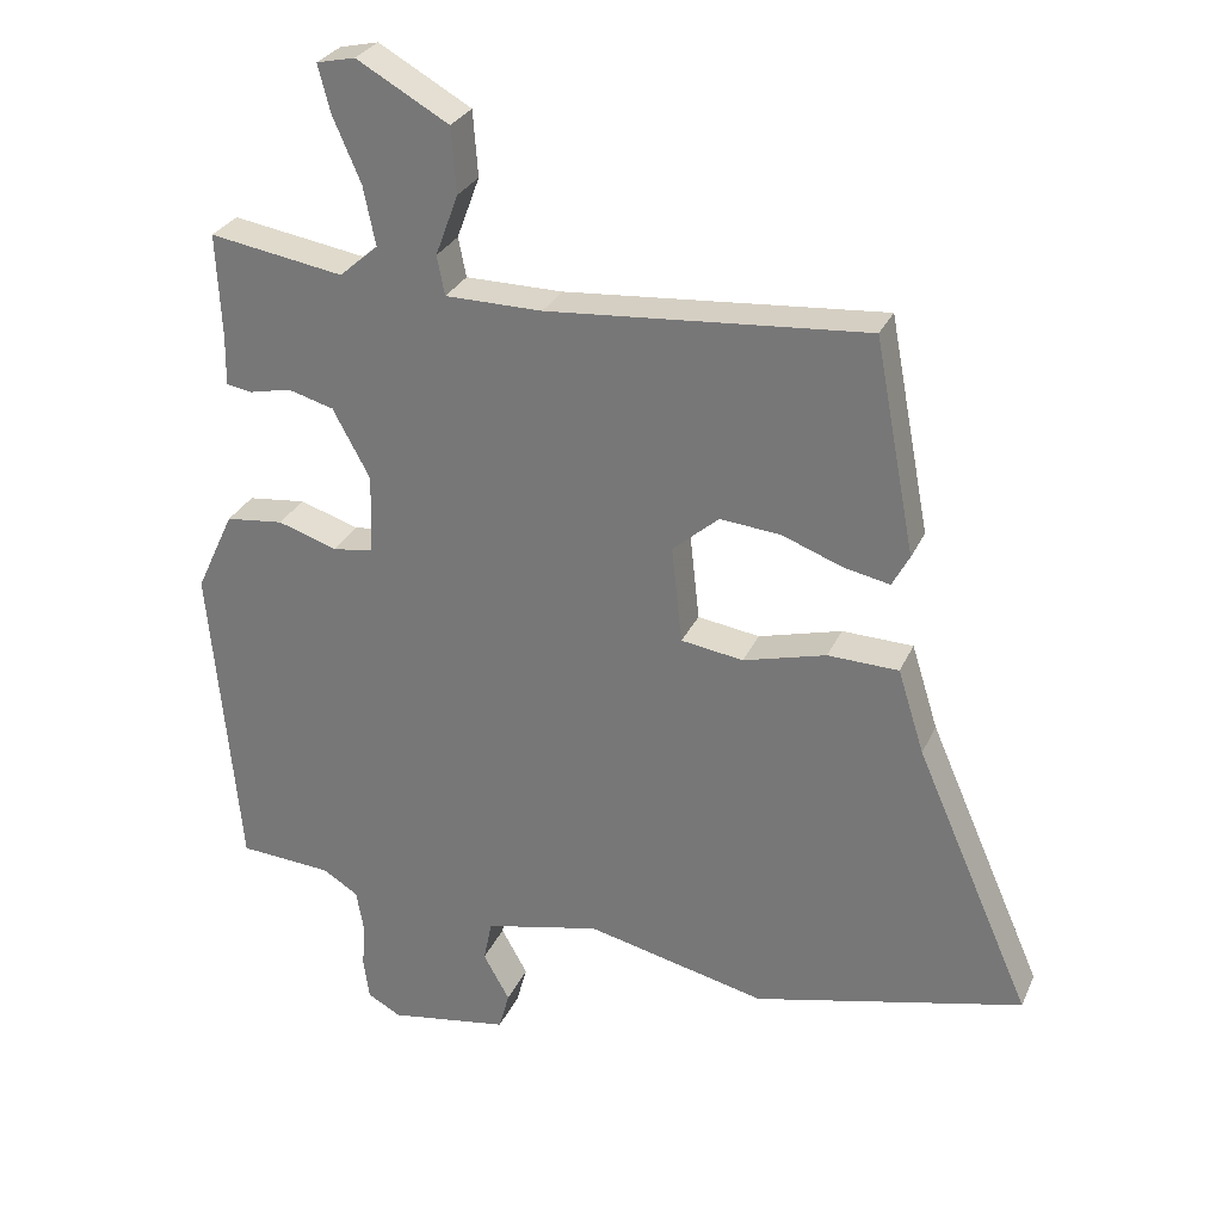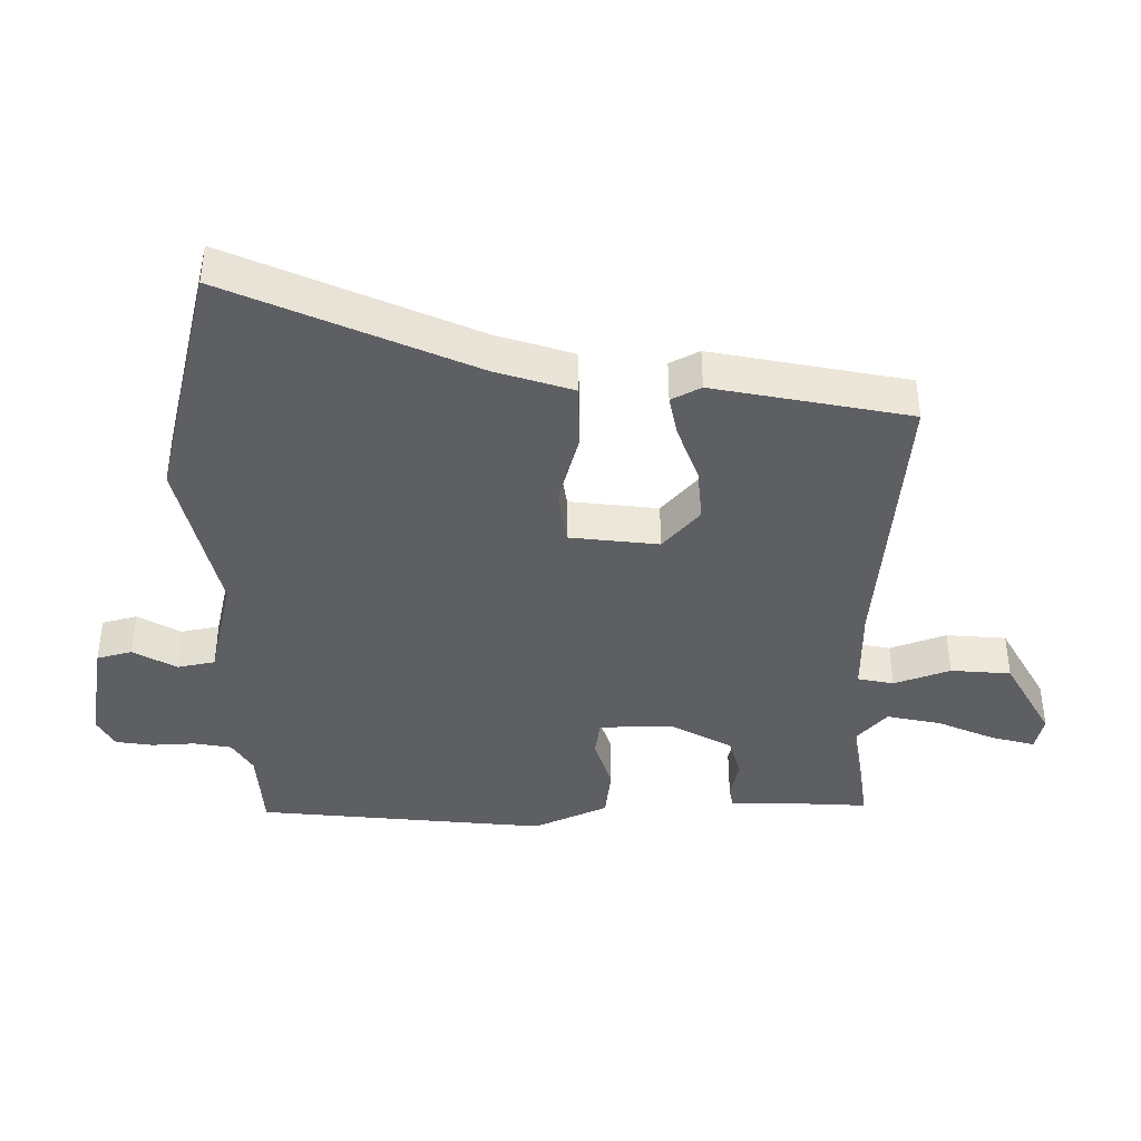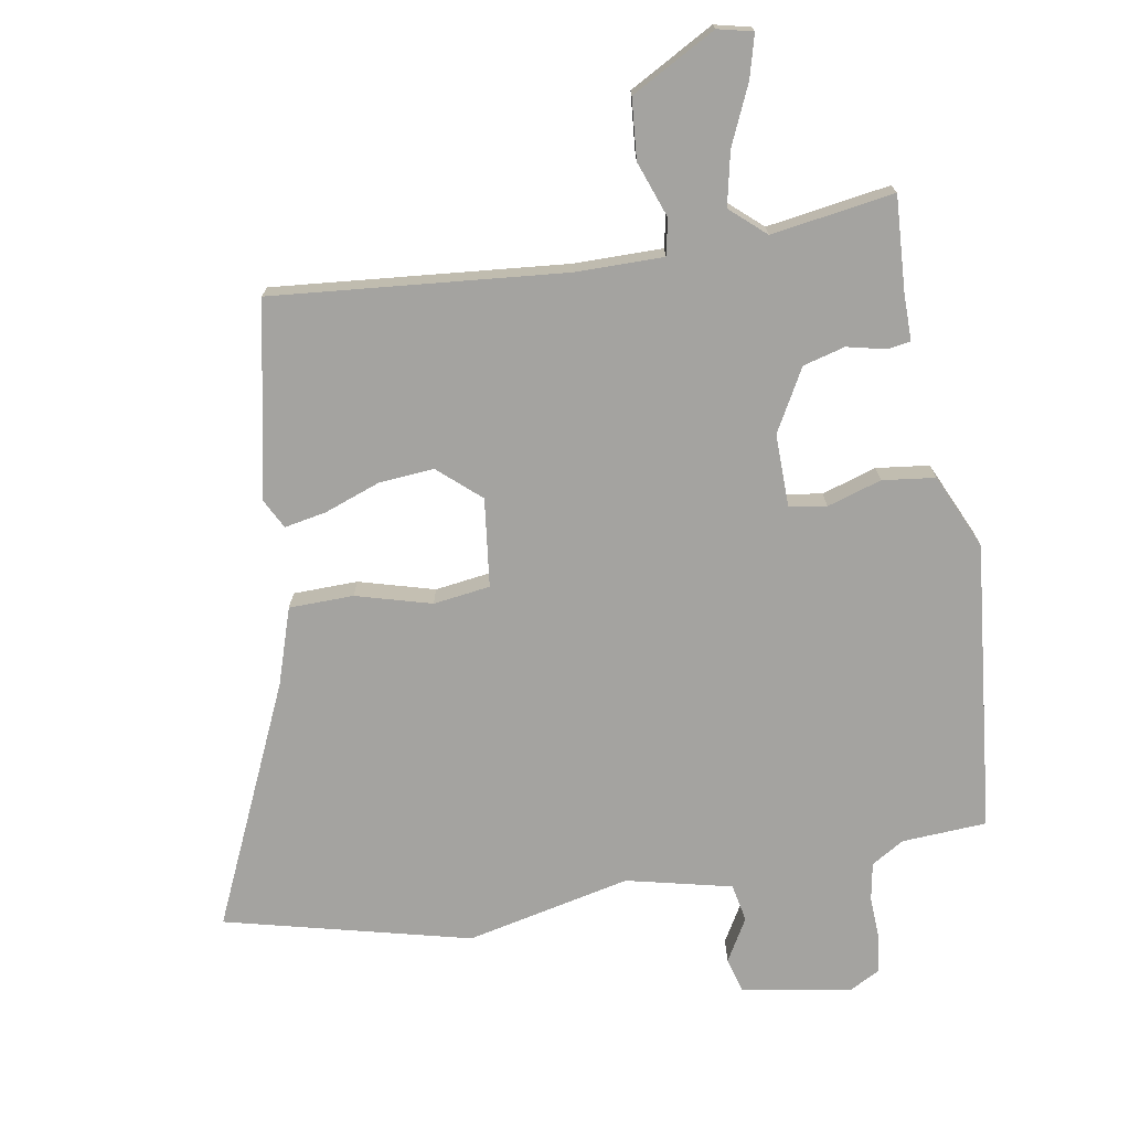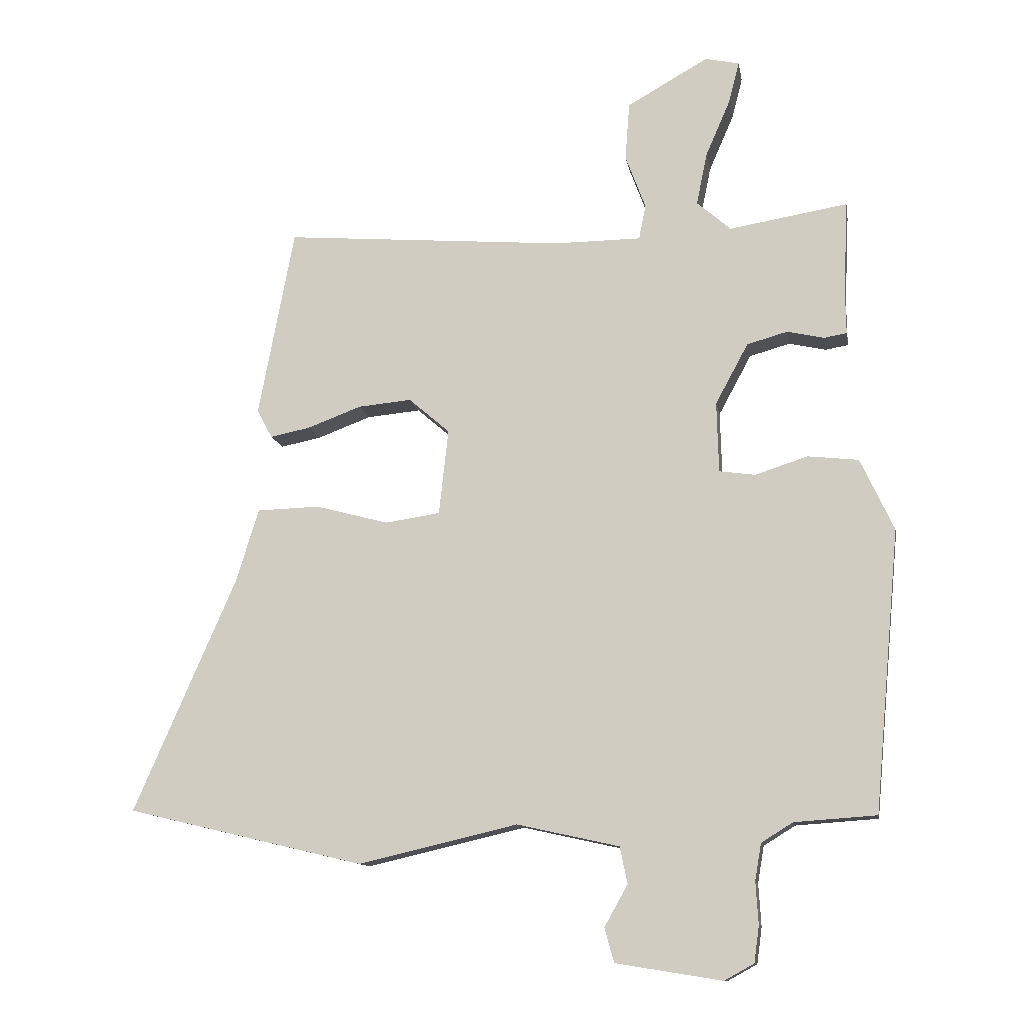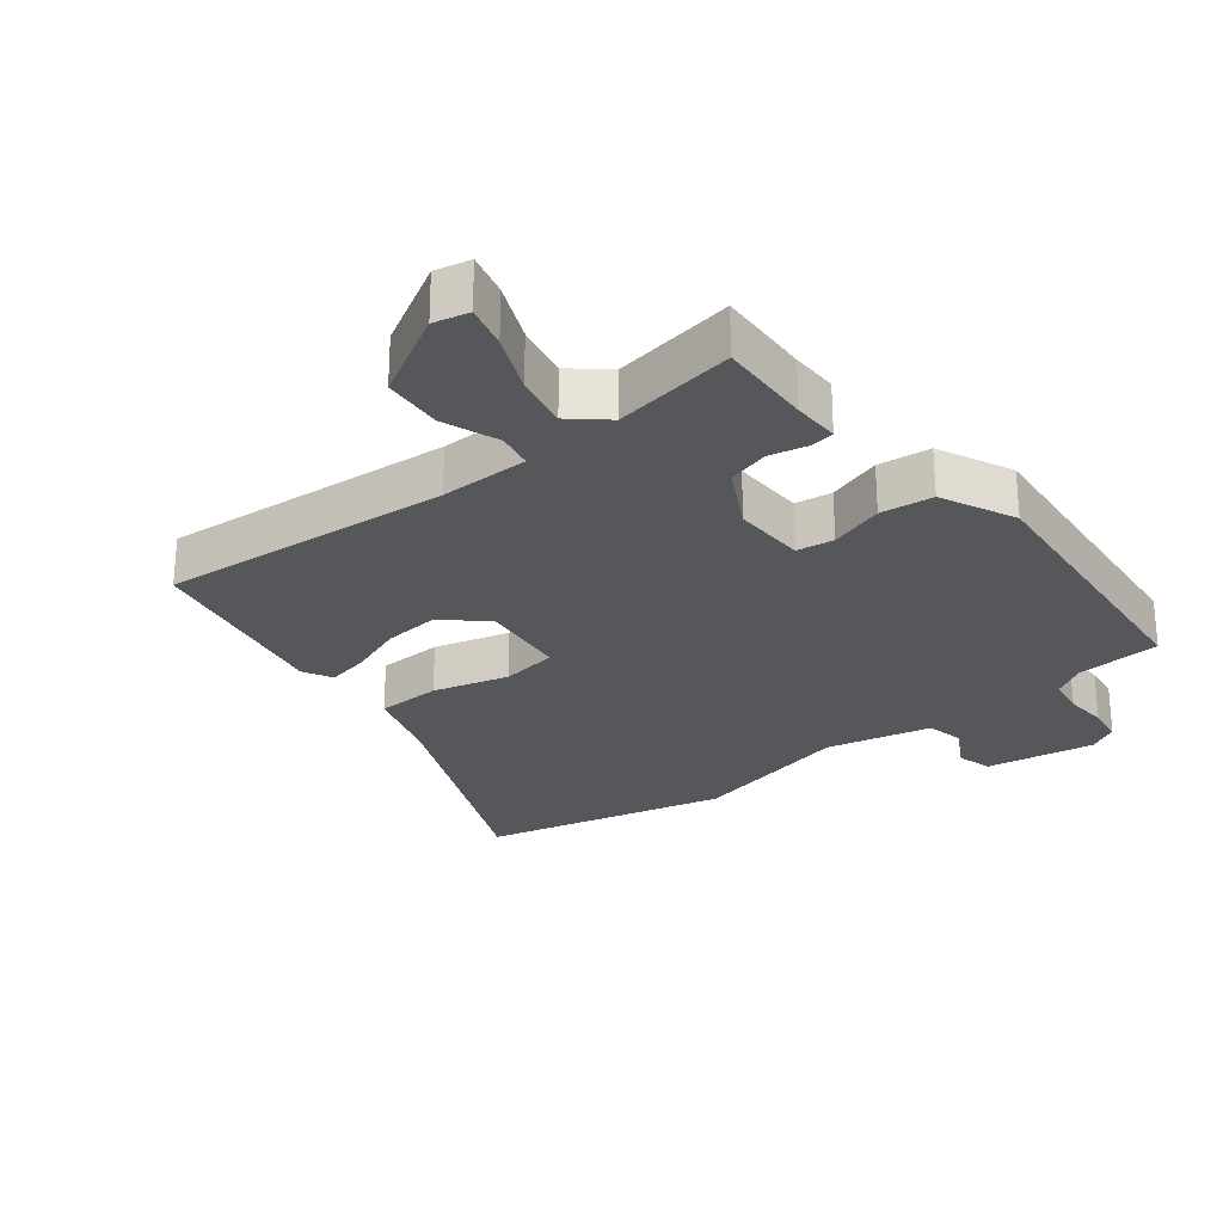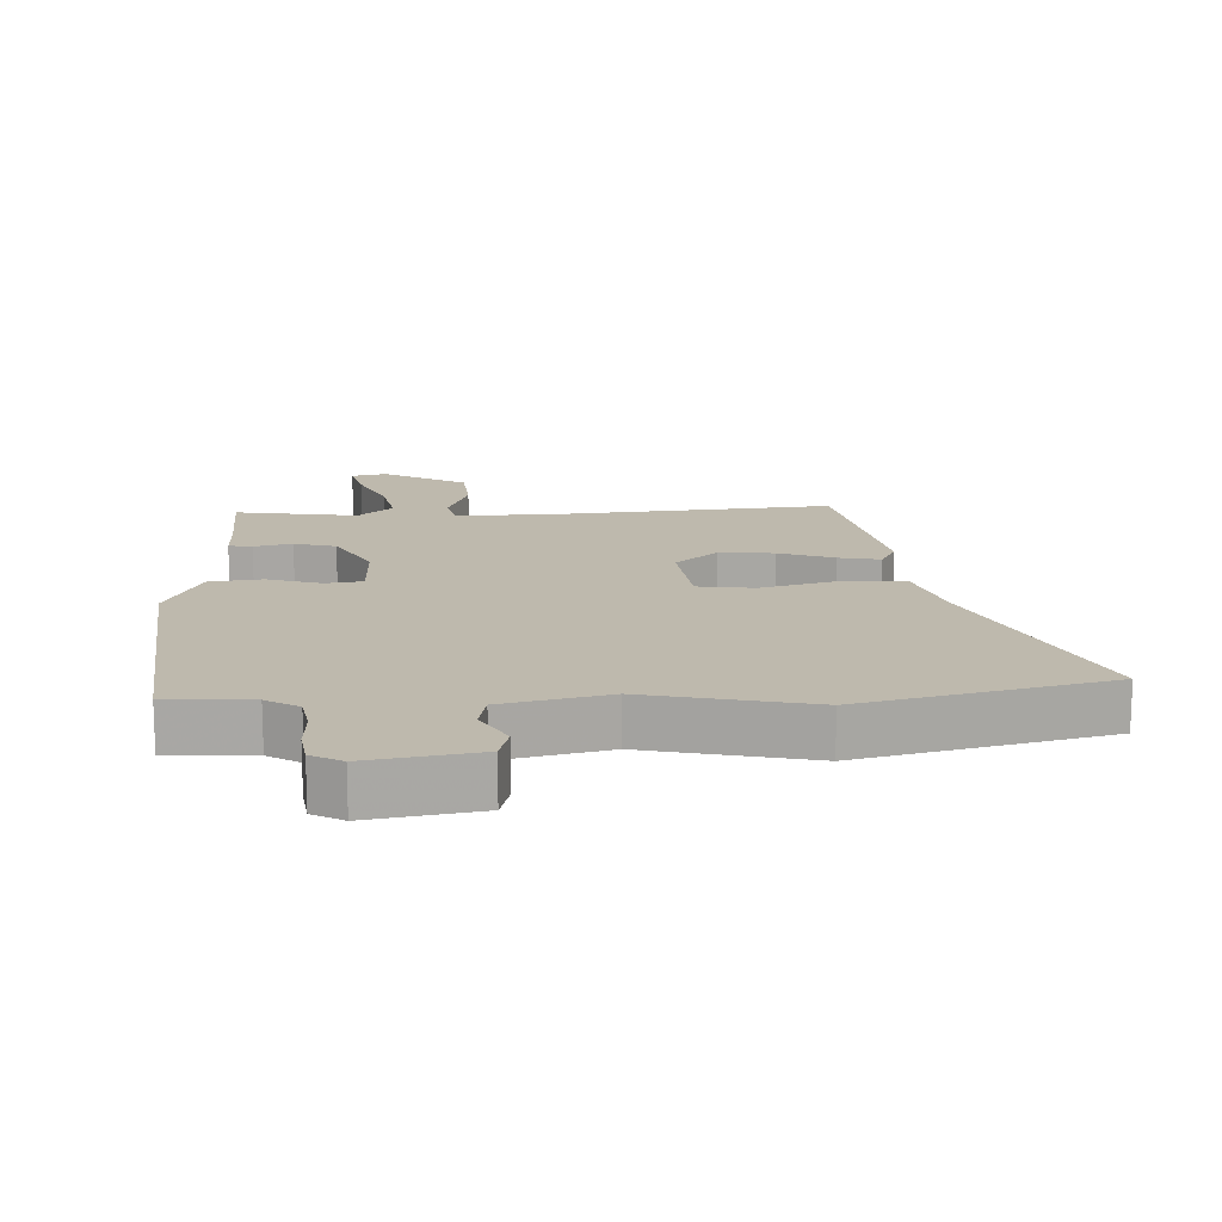
<metadata>
{"format":"obj","ext":"obj","renderer":"f3d","projection":"perspective","resolution":1024,"background":"white","views":[{"elev":28.8,"azim":-159.3,"up":"+Z"},{"elev":-40.4,"azim":-90.0,"up":"+Y"},{"elev":-72.8,"azim":9.1,"up":"+Y"},{"elev":-12.0,"azim":9.6,"up":"+Z"},{"elev":-26.4,"azim":38.3,"up":"+Y"},{"elev":15.2,"azim":177.0,"up":"+Y"}]}
</metadata>
<code>
v -0.441 0.07 0.503
v 0.006 0.07 0.467
v 0.142 0.07 0.468
v 0.153 0.07 0.523
v 0.121 0.07 0.609
v 0.128 0.07 0.701
v 0.257 0.07 0.774
v 0.311 0.07 0.762
v 0.294 0.07 0.696
v 0.255 0.07 0.606
v 0.238 0.07 0.523
v 0.292 0.07 0.476
v 0.48 0.07 0.507
v 0.473 0.07 0.362
v 0.474 0.07 0.29
v 0.438 0.07 0.284
v 0.379 0.07 0.297
v 0.315 0.07 0.279
v 0.263 0.07 0.183
v 0.266 0.07 0.071
v 0.323 0.07 0.063
v 0.406 0.07 0.09
v 0.487 0.07 0.081
v 0.54 0.07 -0.033
v 0.499 0.07 -0.478
v 0.369 0.07 -0.487
v 0.319 0.07 -0.518
v 0.309 0.07 -0.576
v 0.313 0.07 -0.643
v 0.305 0.07 -0.7
v 0.258 0.07 -0.726
v 0.09 0.07 -0.699
v 0.075 0.07 -0.645
v 0.112 0.07 -0.579
v 0.1 0.07 -0.521
v -0.062 0.07 -0.485
v -0.314 0.07 -0.544
v -0.691 0.07 -0.455
v -0.529 0.07 -0.084
v -0.492 0.07 0.034
v -0.393 0.07 0.037
v -0.277 0.07 0.006
v -0.19 0.07 0.019
v -0.175 0.07 0.155
v -0.24 0.07 0.211
v -0.325 0.07 0.203
v -0.41 0.07 0.171
v -0.474 0.07 0.158
v -0.498 0.07 0.203
v -0.441 0 0.503
v 0.006 0 0.467
v 0.142 0 0.468
v 0.153 0 0.523
v 0.121 0 0.609
v 0.128 0 0.701
v 0.257 0 0.774
v 0.311 0 0.762
v 0.294 0 0.696
v 0.255 0 0.606
v 0.238 0 0.523
v 0.292 0 0.476
v 0.48 0 0.507
v 0.473 0 0.362
v 0.474 0 0.29
v 0.438 0 0.284
v 0.379 0 0.297
v 0.315 0 0.279
v 0.263 0 0.183
v 0.266 0 0.071
v 0.323 0 0.063
v 0.406 0 0.09
v 0.487 0 0.081
v 0.54 0 -0.033
v 0.499 0 -0.478
v 0.369 0 -0.487
v 0.319 0 -0.518
v 0.309 0 -0.576
v 0.313 0 -0.643
v 0.305 0 -0.7
v 0.258 0 -0.726
v 0.09 0 -0.699
v 0.075 0 -0.645
v 0.112 0 -0.579
v 0.1 0 -0.521
v -0.062 0 -0.485
v -0.314 0 -0.544
v -0.691 0 -0.455
v -0.529 0 -0.084
v -0.492 0 0.034
v -0.393 0 0.037
v -0.277 0 0.006
v -0.19 0 0.019
v -0.175 0 0.155
v -0.24 0 0.211
v -0.325 0 0.203
v -0.41 0 0.171
v -0.474 0 0.158
v -0.498 0 0.203
f 49 1 2
f 48 49 2
f 47 48 2
f 46 47 2
f 45 46 2 3
f 44 45 3
f 43 44 3
f 39 40 41 42
f 39 42 43
f 38 39 43
f 37 38 43
f 36 37 43
f 35 36 43 3
f 32 33 34
f 31 32 34
f 30 31 34
f 29 30 34
f 28 29 34
f 35 3 4
f 34 35 4
f 28 34 4
f 27 28 4
f 24 25 26
f 23 24 26
f 22 23 26
f 21 22 26
f 20 21 26 27
f 14 15 16 17
f 14 17 18
f 13 14 18
f 12 13 18
f 11 12 18 19
f 8 9 10
f 7 8 10
f 6 7 10
f 5 6 10
f 4 5 10
f 4 10 11
f 20 27 4
f 4 11 19 20
f 51 50 98
f 51 98 97
f 51 97 96
f 51 96 95
f 52 51 95 94
f 52 94 93
f 52 93 92
f 91 90 89 88
f 92 91 88
f 92 88 87
f 92 87 86
f 92 86 85
f 52 92 85 84
f 83 82 81
f 83 81 80
f 83 80 79
f 83 79 78
f 83 78 77
f 53 52 84
f 53 84 83
f 53 83 77
f 53 77 76
f 75 74 73
f 75 73 72
f 75 72 71
f 75 71 70
f 76 75 70 69
f 66 65 64 63
f 67 66 63
f 67 63 62
f 67 62 61
f 68 67 61 60
f 59 58 57
f 59 57 56
f 59 56 55
f 59 55 54
f 59 54 53
f 60 59 53
f 53 76 69
f 69 68 60 53
f 1 50 51 2
f 2 51 52 3
f 3 52 53 4
f 4 53 54 5
f 5 54 55 6
f 6 55 56 7
f 7 56 57 8
f 8 57 58 9
f 9 58 59 10
f 10 59 60 11
f 11 60 61 12
f 12 61 62 13
f 13 62 63 14
f 14 63 64 15
f 15 64 65 16
f 16 65 66 17
f 17 66 67 18
f 18 67 68 19
f 19 68 69 20
f 20 69 70 21
f 21 70 71 22
f 22 71 72 23
f 23 72 73 24
f 24 73 74 25
f 25 74 75 26
f 26 75 76 27
f 27 76 77 28
f 28 77 78 29
f 29 78 79 30
f 30 79 80 31
f 31 80 81 32
f 32 81 82 33
f 33 82 83 34
f 34 83 84 35
f 35 84 85 36
f 36 85 86 37
f 37 86 87 38
f 38 87 88 39
f 39 88 89 40
f 40 89 90 41
f 41 90 91 42
f 42 91 92 43
f 43 92 93 44
f 44 93 94 45
f 45 94 95 46
f 46 95 96 47
f 47 96 97 48
f 48 97 98 49
f 49 98 50 1

</code>
